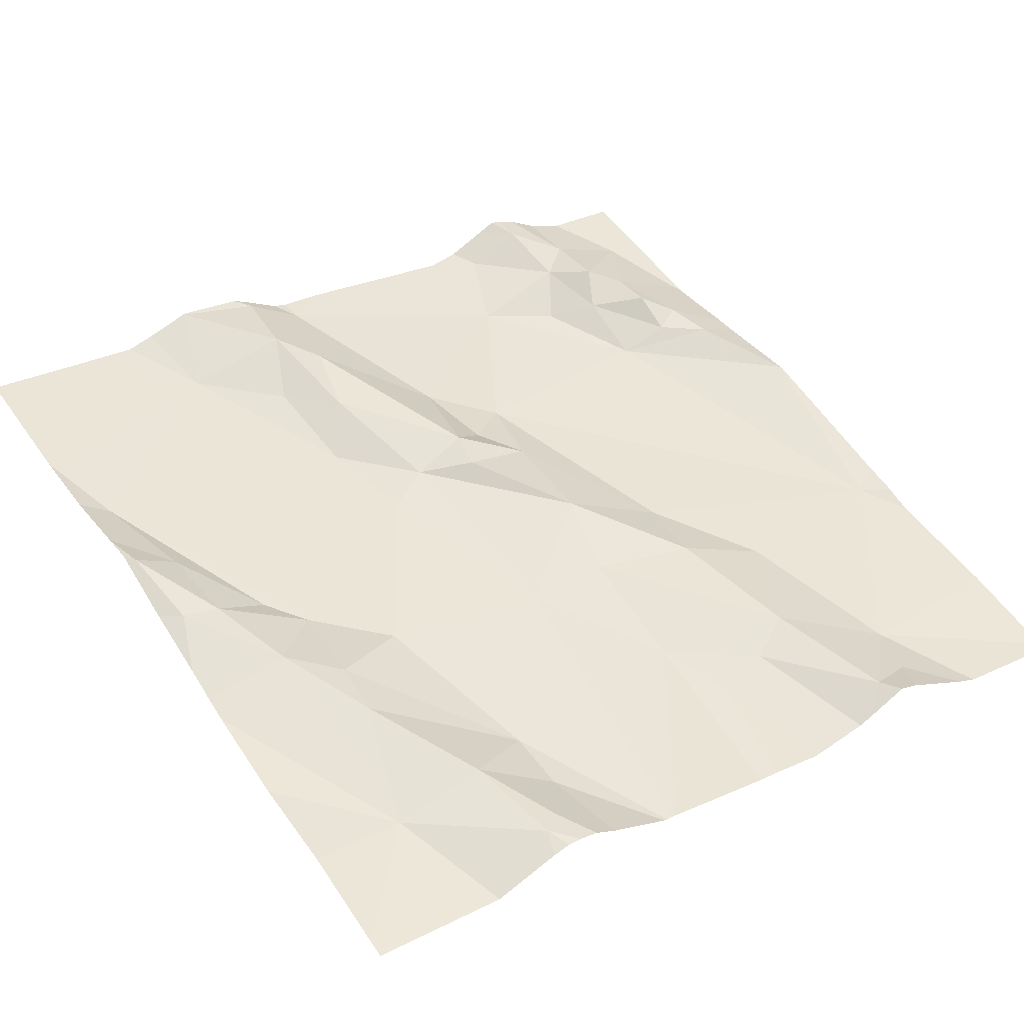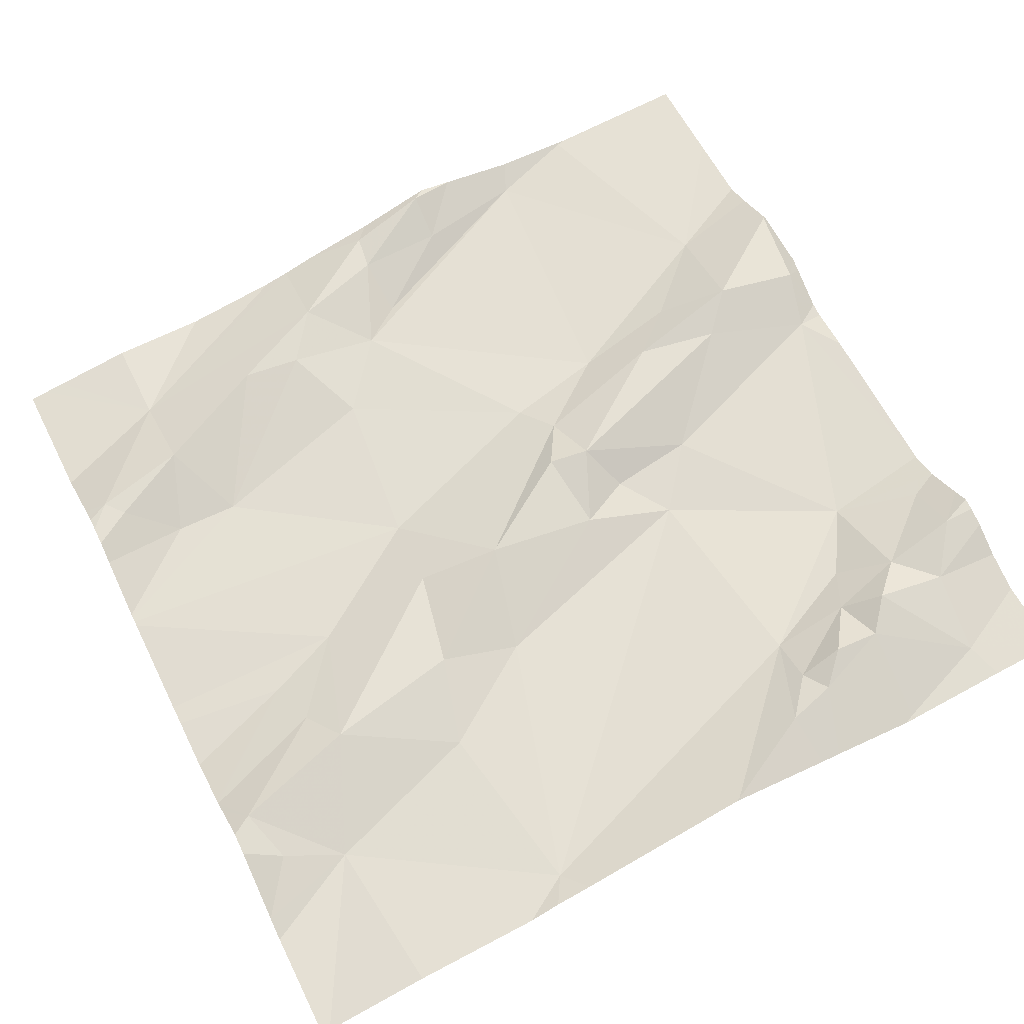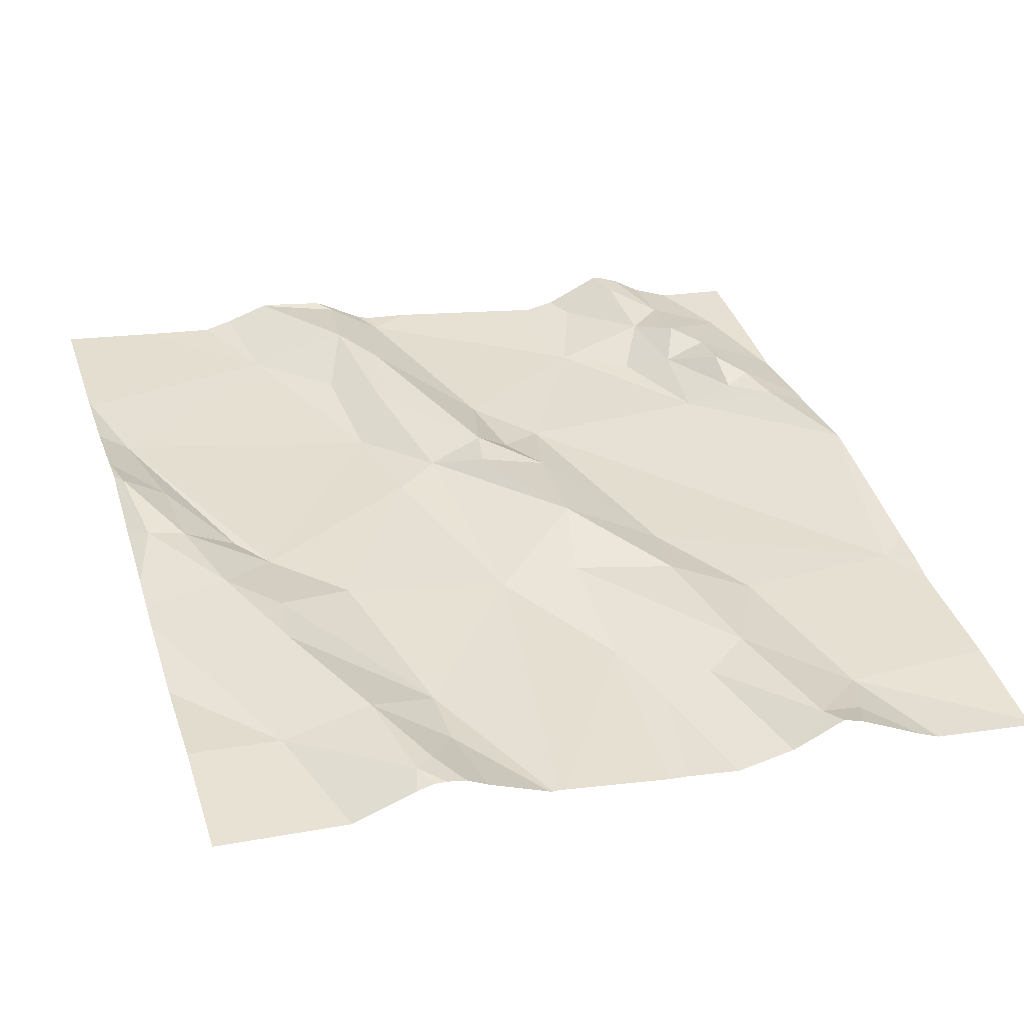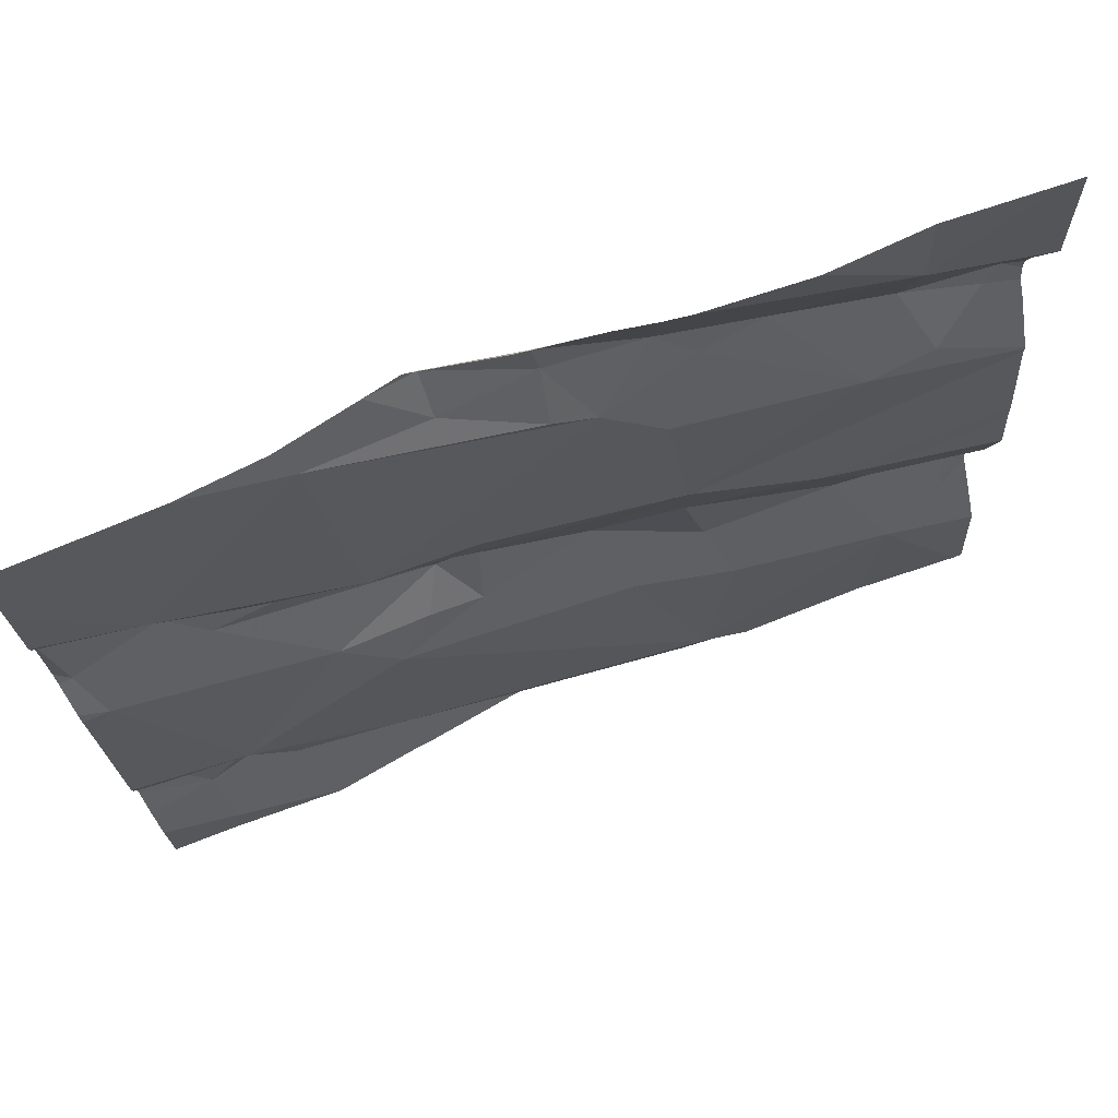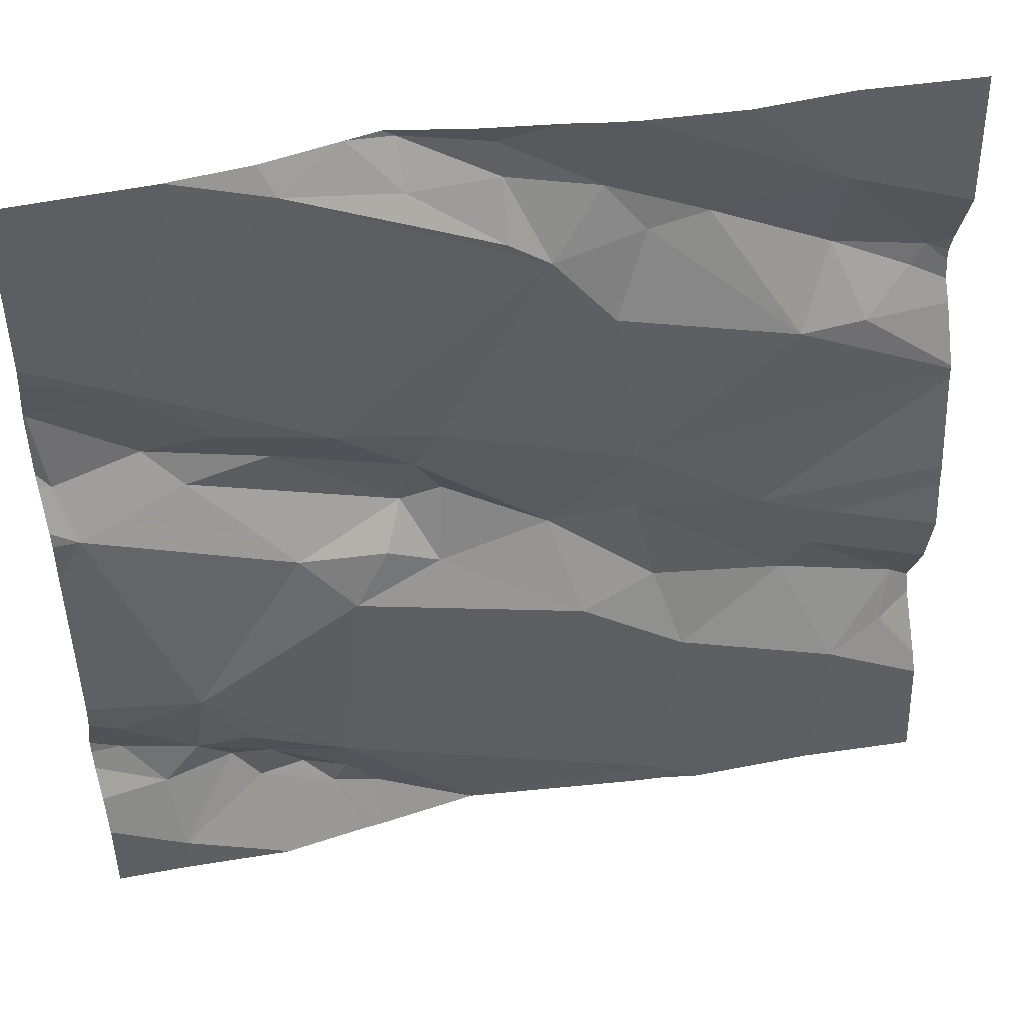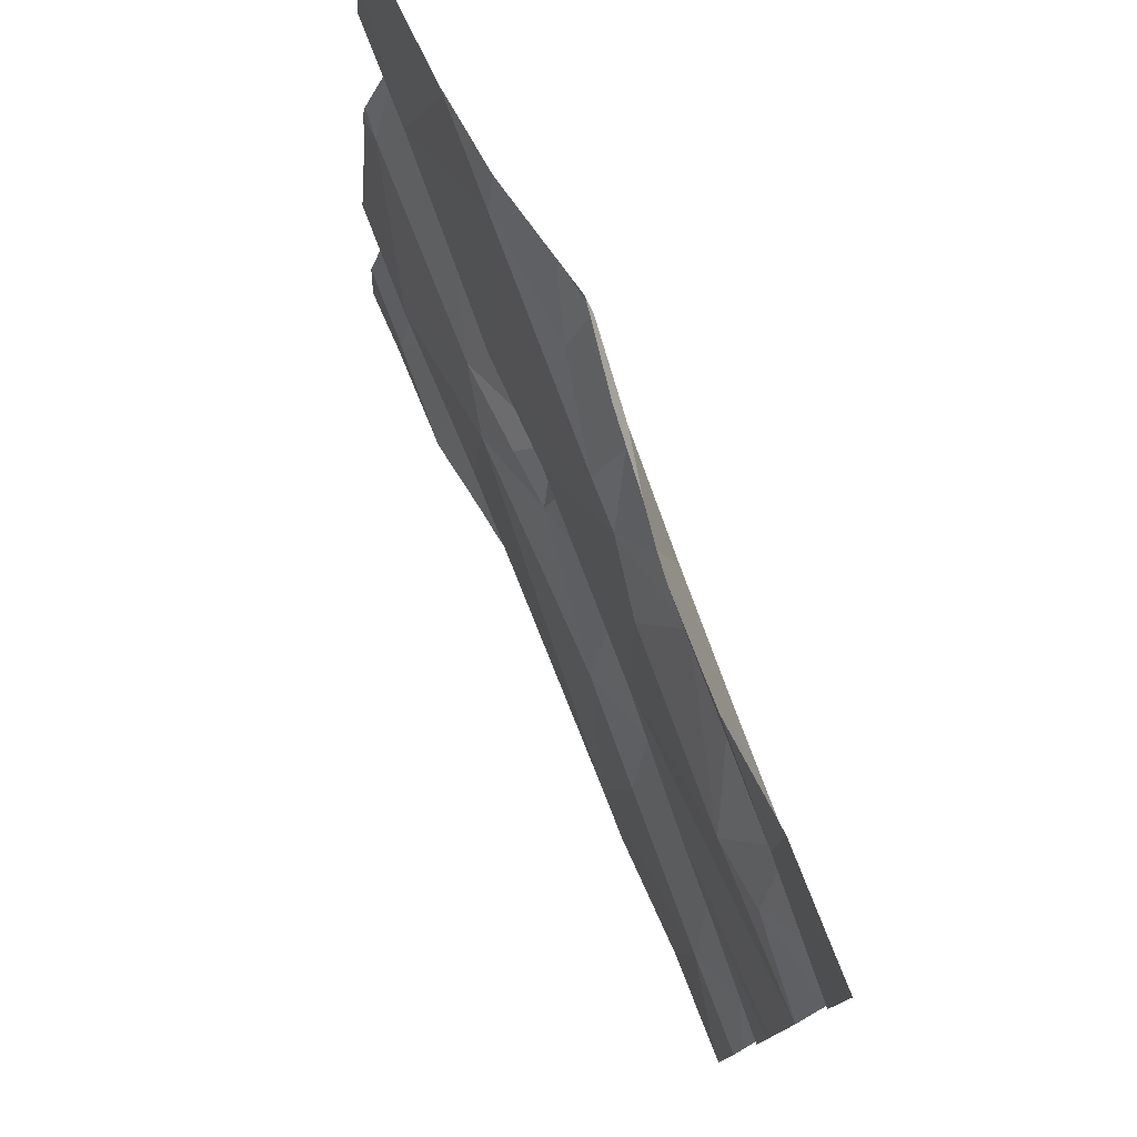
<metadata>
{"format":"obj","ext":"obj","renderer":"f3d","projection":"perspective","resolution":1024,"background":"white","views":[{"elev":39.6,"azim":-123.4,"up":"+Z"},{"elev":55.8,"azim":-26.5,"up":"+Z"},{"elev":30.1,"azim":-108.0,"up":"+Z"},{"elev":74.1,"azim":150.5,"up":"+Y"},{"elev":46.1,"azim":159.3,"up":"+Y"},{"elev":78.8,"azim":-122.5,"up":"+Y"}]}
</metadata>
<code>
v -37.98 240.9 502.1
v -37.52 240.3 502.1
v -37.52 240.1 502.1
v -37.52 240.2 502.2
v -38.45 240.7 502.1
v -37.52 240.2 502.2
v -37.52 240.1 502.2
v -37.52 240.2 502.1
v -37.52 240.5 502.1
v -38 240.8 502.1
v -37.78 240.9 502.1
v -38.04 240.8 502.1
v -37.81 240.6 502.1
v -38.06 240.9 502.1
v -38.15 240 502
v -37.52 240.9 502.2
v -38.36 240.1 502
v -38.43 240.2 502
v -37.52 240.1 502.1
v -37.52 240.2 502.2
v -38.34 240.7 502.1
v -38.37 240.6 502
v -38.43 240.7 502.1
v -38.3 240.6 502
v -37.52 240.7 502.2
v -38.34 240.8 502.1
v -38.13 240.9 502.1
v -37.52 240.8 502.2
v -37.9 240.5 502.1
v -37.89 240.5 502.1
v -37.93 240.5 502.1
v -38.13 240.4 502.1
v -38.16 240.3 502.1
v -38.31 240.3 502.1
v -37.91 240.9 502.1
v -38.13 240.5 502.1
v -38.45 240.2 502
v -37.92 240.6 502.1
v -38.04 240.4 502.1
v -38.18 240.2 502
v -38.35 240.4 502
v -38.34 240.3 502
v -38.11 240.7 502.1
v -38.27 240.4 502
v -38.21 240.8 502.1
v -38.1 240.8 502.1
v -38 240.9 502.1
v -38 240.9 502.1
v -38.1 240.9 502.1
v -37.85 240.9 502.2
v -37.91 240.9 502.2
v -38.07 240.3 502.1
v -37.75 240.6 502.2
v -37.92 240.4 502.1
v -37.82 240.4 502.1
v -37.94 240 502.1
v -37.79 240.1 502.1
v -37.84 240 502.1
v -37.8 240.1 502.1
v -37.91 240.9 502.2
v -38.15 240.8 502.1
v -37.76 240.4 502.1
v -37.86 240.4 502.1
v -37.59 240.1 502.1
v -37.67 240.1 502.1
v -37.63 240.1 502.1
v -37.7 240.1 502.1
v -37.71 240.1 502.1
v -37.61 240.7 502.2
v -37.6 240 502.1
v -38.21 240 502
v -38.34 240 502
v -37.94 240 502.1
v -37.94 240 502.1
v -37.55 240.2 502.2
v -37.55 240.2 502.1
v -37.66 240.5 502.2
v -37.63 240.6 502.2
v -37.53 240.6 502.2
v -37.7 240 502.1
v -37.78 240 502.1
v -37.64 240.3 502.1
v -37.69 240.2 502.1
v -37.75 240.1 502.1
v -37.85 240.9 502.2
v -37.69 240.9 502.2
v -37.83 240 502.1
v -37.93 240 502.1
v -37.71 240 502.1
v -37.54 240.5 502.2
v -37.52 240.7 502.2
v -37.71 240 502.1
v -38.17 240 502
v -37.7 240.6 502.1
v -38.13 240 502
v -38.47 240.7 502.1
v -38.47 240.7 502.1
v -38.47 240.7 502.1
v -38.47 240.7 502.1
v -38.47 240.1 502
v -38.47 240.1 502
v -38.47 240.6 502
v -38.47 240.6 502
v -38.47 240.6 502
v -38.47 240.5 502
v -38.47 240.3 502
v -38.47 240.3 502
v -38.47 240.3 502
v -38.47 240.5 502
v -38.47 240.4 502
v -38.47 240.6 502.1
v -38.47 240.4 502
v -38.47 240.8 502
v -38.47 240.2 502
v -38.47 240.2 502
v -38.47 240.3 502
v -38.34 240.9 502.1
v -38.45 240.9 502
v -37.52 240.6 502.2
v -37.52 240.7 502.2
v -37.52 240.5 502.2
v -37.52 240.5 502.2
v -37.52 240.6 502.2
v -37.52 240.7 502.2
v -37.52 240.7 502.2
v -37.59 240 502.1
v -37.7 240 502.1
v -37.81 240 502.1
v -37.52 240 502.1
v -37.58 240 502.1
v -38.42 240 502
v -38.46 240 502
v -38.47 240 502
v -37.89 240.9 502.2
v -37.86 240.9 502.2
v -37.68 240.9 502.2
v -38.23 240.9 502.1
v -37.69 240.9 502.2
v -37.68 240.9 502.2
v -37.77 240.9 502.2
v -37.69 240.9 502.2
v -38.43 240.9 502
v -38.47 240.9 502
f 123 79 122
f 122 90 121
f 11 10 12
f 13 11 12
f 17 18 100
f 22 21 23
f 102 22 103
f 130 70 126
f 21 26 5
f 30 29 31
f 33 32 34
f 11 35 10
f 36 24 102
f 17 34 37
f 38 36 29
f 36 32 39
f 34 40 33
f 39 32 33
f 106 41 107
f 121 90 9
f 17 40 34
f 36 43 24
f 23 5 98
f 104 23 111
f 86 28 16
f 41 44 110
f 129 3 70
f 18 37 114
f 96 26 113
f 128 81 87
f 34 42 37
f 15 40 17
f 21 24 45
f 46 47 14
f 46 48 47
f 26 45 46
f 5 23 21
f 34 44 42
f 44 41 42
f 26 21 45
f 15 17 72
f 52 39 33
f 26 46 49
f 53 13 29
f 40 52 33
f 55 54 52
f 56 15 95
f 136 86 16
f 57 15 56
f 15 52 40
f 39 52 54
f 32 36 44
f 56 58 57
f 87 56 88
f 58 59 57
f 53 29 30
f 35 11 50
f 47 60 51
f 48 35 60
f 46 61 12
f 12 10 48
f 30 31 54
f 61 45 24
f 36 39 29
f 45 61 46
f 10 35 48
f 36 38 43
f 39 31 29
f 60 47 48
f 55 62 63
f 37 42 106
f 12 61 43
f 135 60 85
f 21 22 24
f 38 13 12
f 120 91 119
f 13 38 29
f 44 34 32
f 17 37 18
f 44 36 105
f 119 79 123
f 39 54 31
f 55 52 15
f 57 55 15
f 12 43 38
f 60 35 85
f 43 61 24
f 46 12 48
f 63 54 55
f 30 63 62
f 30 54 63
f 65 64 66
f 68 67 65
f 11 13 69
f 65 67 70
f 134 60 135
f 127 80 89
f 76 75 4
f 53 30 77
f 78 77 79
f 81 80 67
f 82 76 8
f 68 83 57
f 70 64 65
f 83 68 66
f 55 57 82
f 82 66 76
f 81 59 58
f 81 67 84
f 80 70 67
f 65 66 68
f 126 80 127
f 1 47 51
f 92 81 128
f 81 58 87
f 57 59 68
f 51 60 134
f 75 66 64
f 62 90 77
f 90 82 2
f 75 64 7
f 82 90 62
f 19 70 3
f 62 55 82
f 53 77 78
f 90 79 77
f 62 77 30
f 79 91 78
f 91 79 119
f 86 69 28
f 69 78 91
f 69 94 78
f 79 90 122
f 126 70 80
f 92 80 81
f 140 86 141
f 57 83 82
f 68 84 67
f 84 59 81
f 68 59 84
f 85 35 50
f 83 66 82
f 75 76 66
f 124 91 125
f 50 11 140
f 13 94 69
f 94 53 78
f 11 69 86
f 13 53 94
f 89 80 92
f 88 56 74
f 96 5 26
f 97 5 96
f 98 5 99
f 129 70 130
f 99 5 97
f 87 58 56
f 100 18 115
f 101 17 100
f 6 75 7
f 102 24 22
f 27 26 49
f 9 90 2
f 103 22 104
f 74 56 73
f 104 22 23
f 105 36 102
f 28 69 25
f 106 42 41
f 25 69 124
f 107 41 108
f 73 56 95
f 108 41 112
f 2 82 8
f 49 46 14
f 8 76 4
f 109 44 105
f 110 44 109
f 71 15 72
f 111 23 98
f 4 75 20
f 20 75 6
f 112 41 110
f 113 26 118
f 72 17 131
f 19 64 70
f 114 37 116
f 115 18 114
f 14 47 1
f 93 15 71
f 116 37 106
f 7 64 19
f 132 101 133
f 124 69 91
f 117 26 137
f 95 15 93
f 125 91 120
f 131 17 132
f 132 17 101
f 118 26 142
f 137 26 27
f 138 86 139
f 139 86 136
f 140 11 86
f 141 86 138
f 142 26 117
f 143 113 118

</code>
